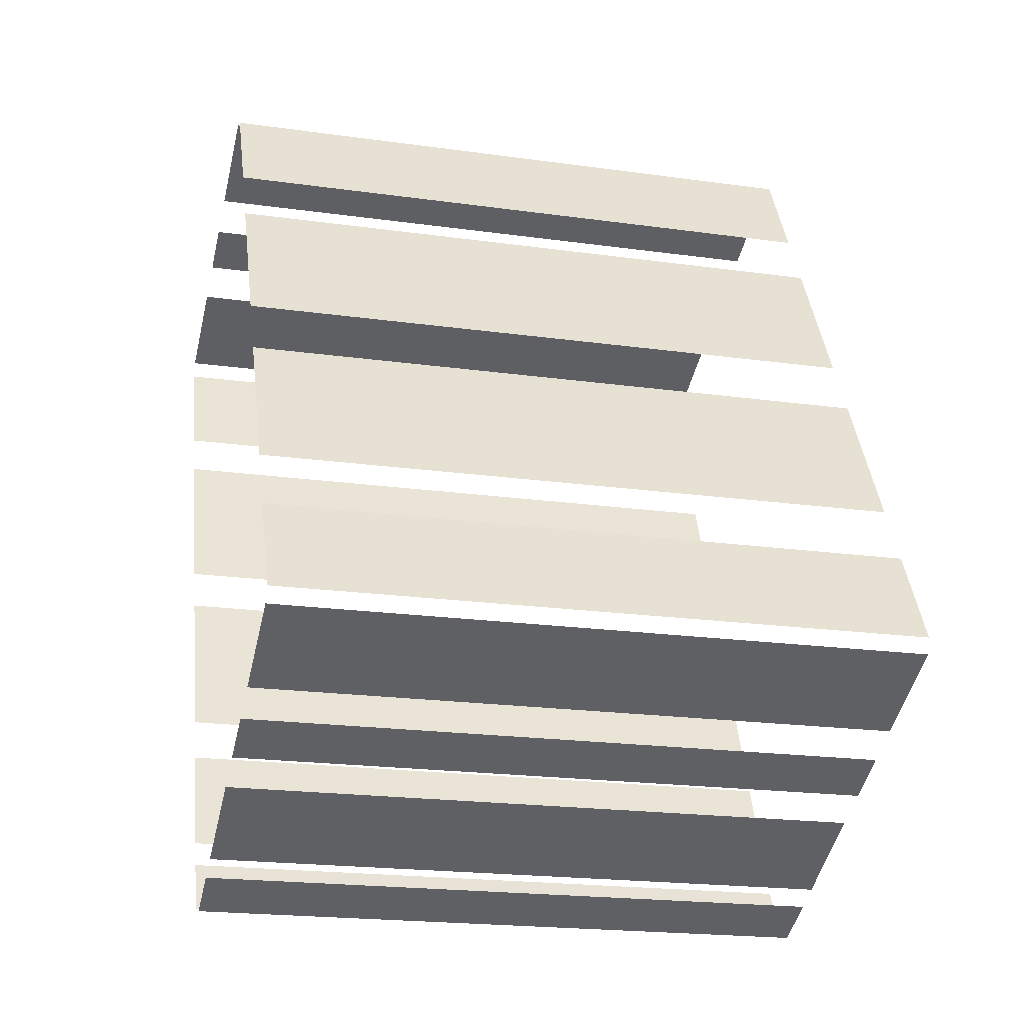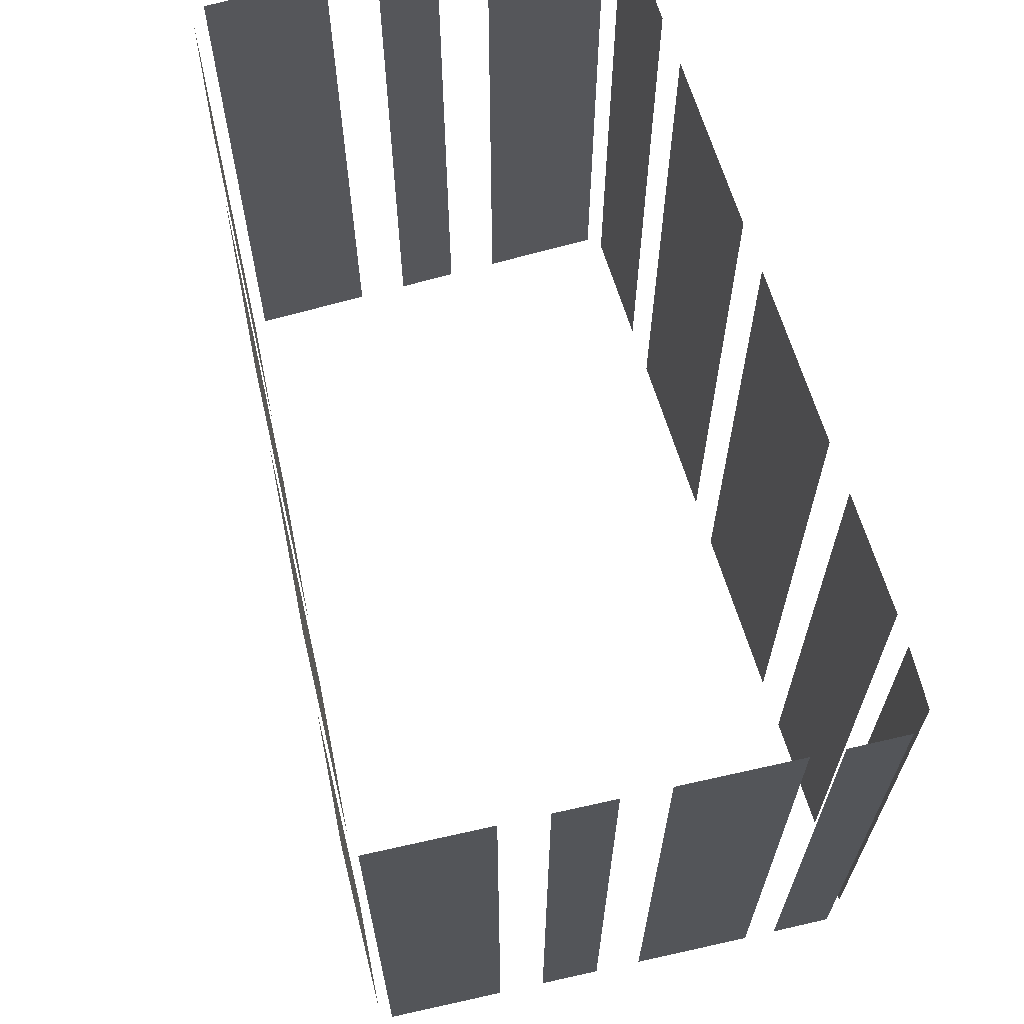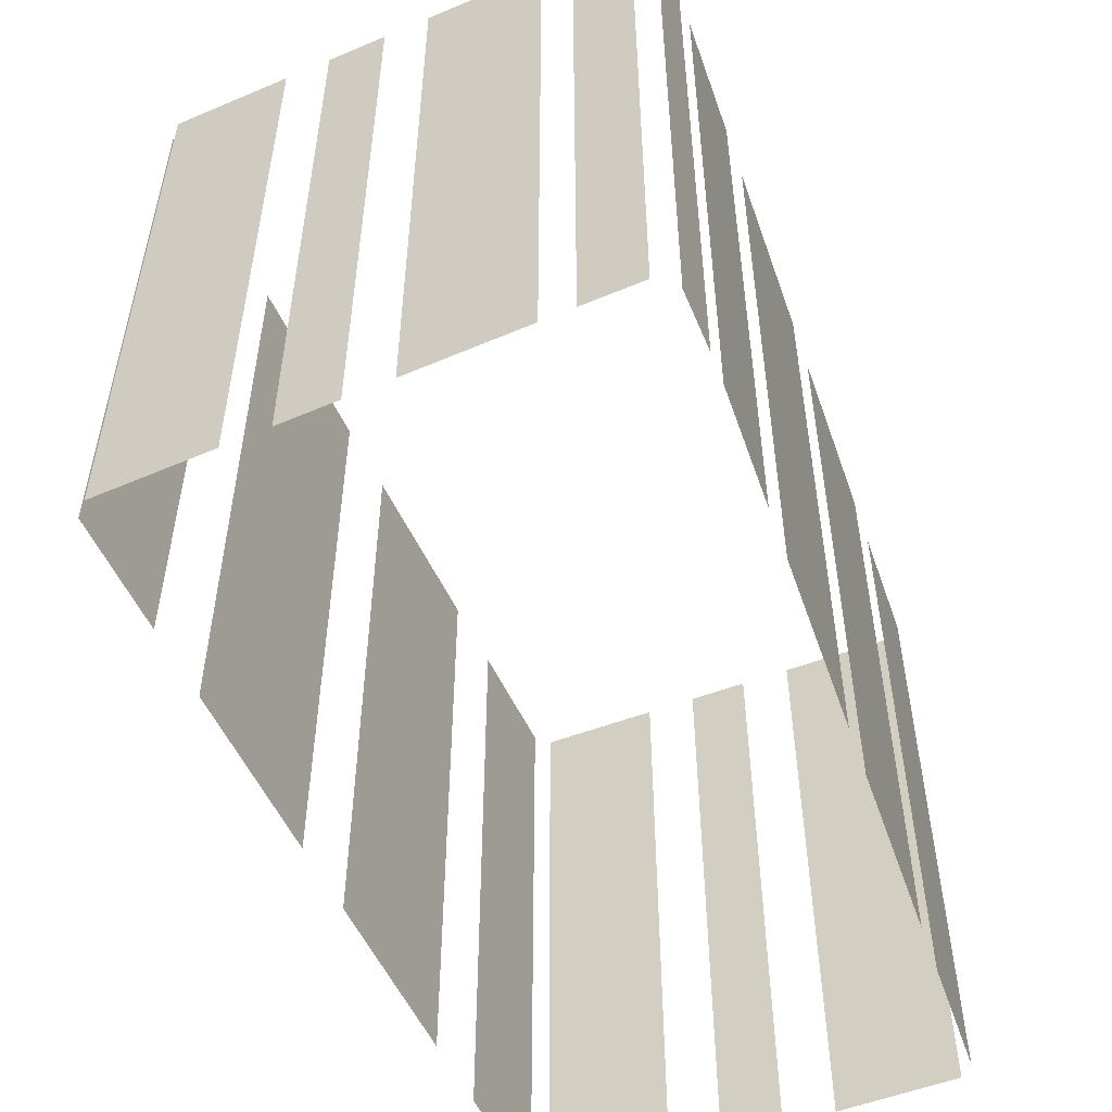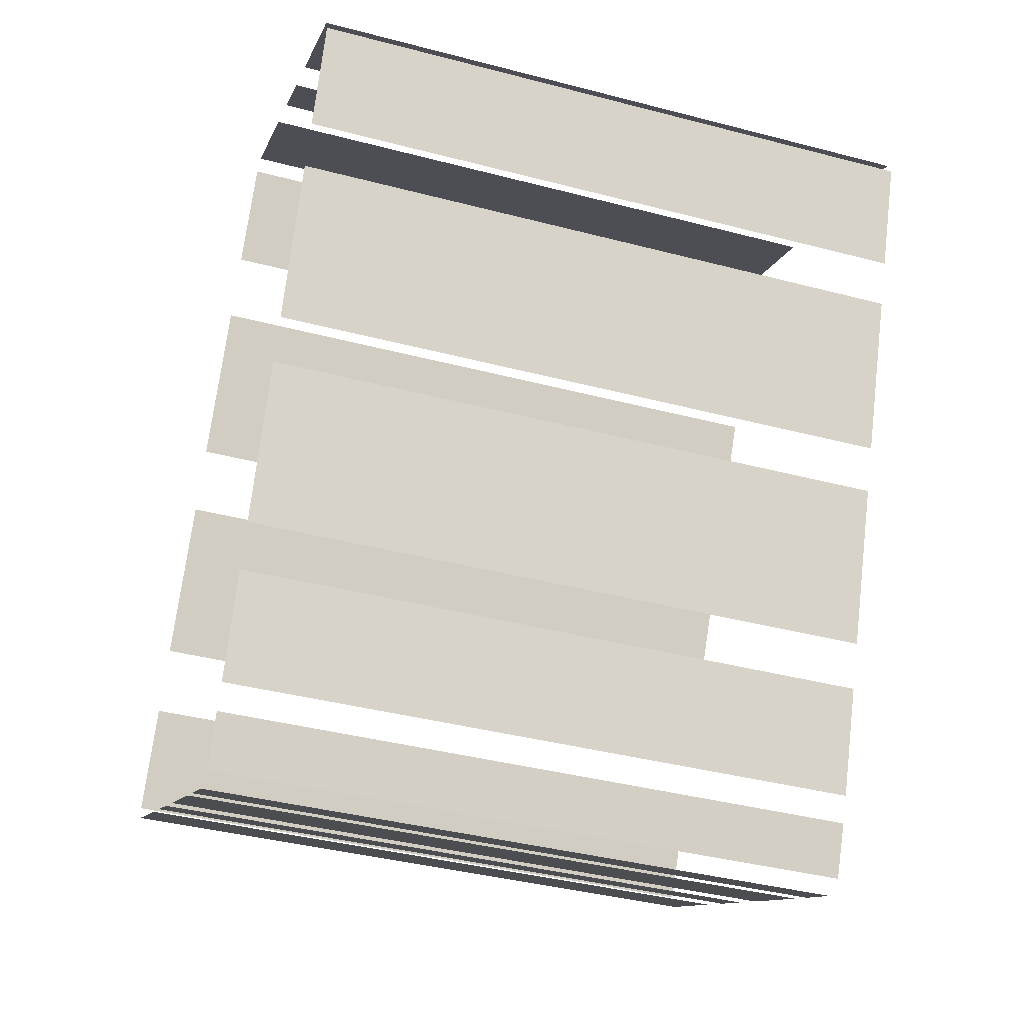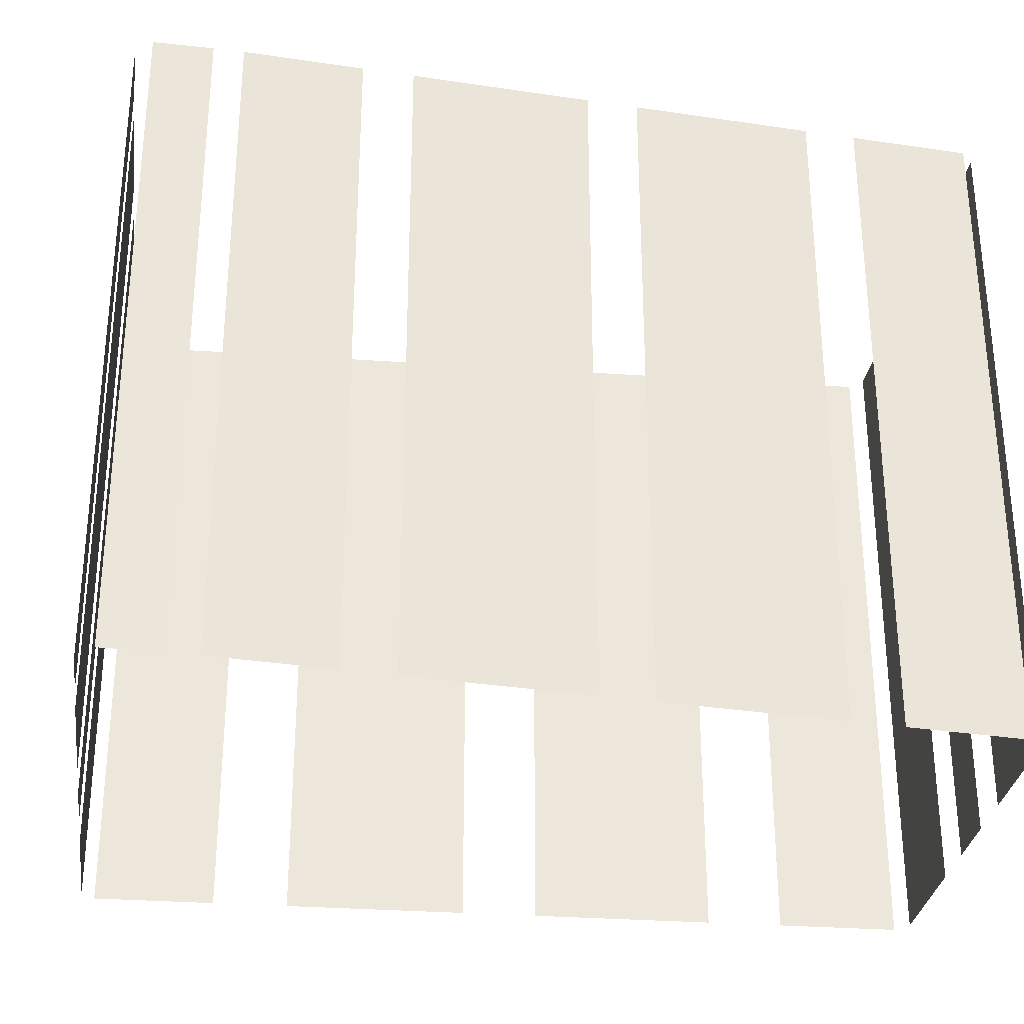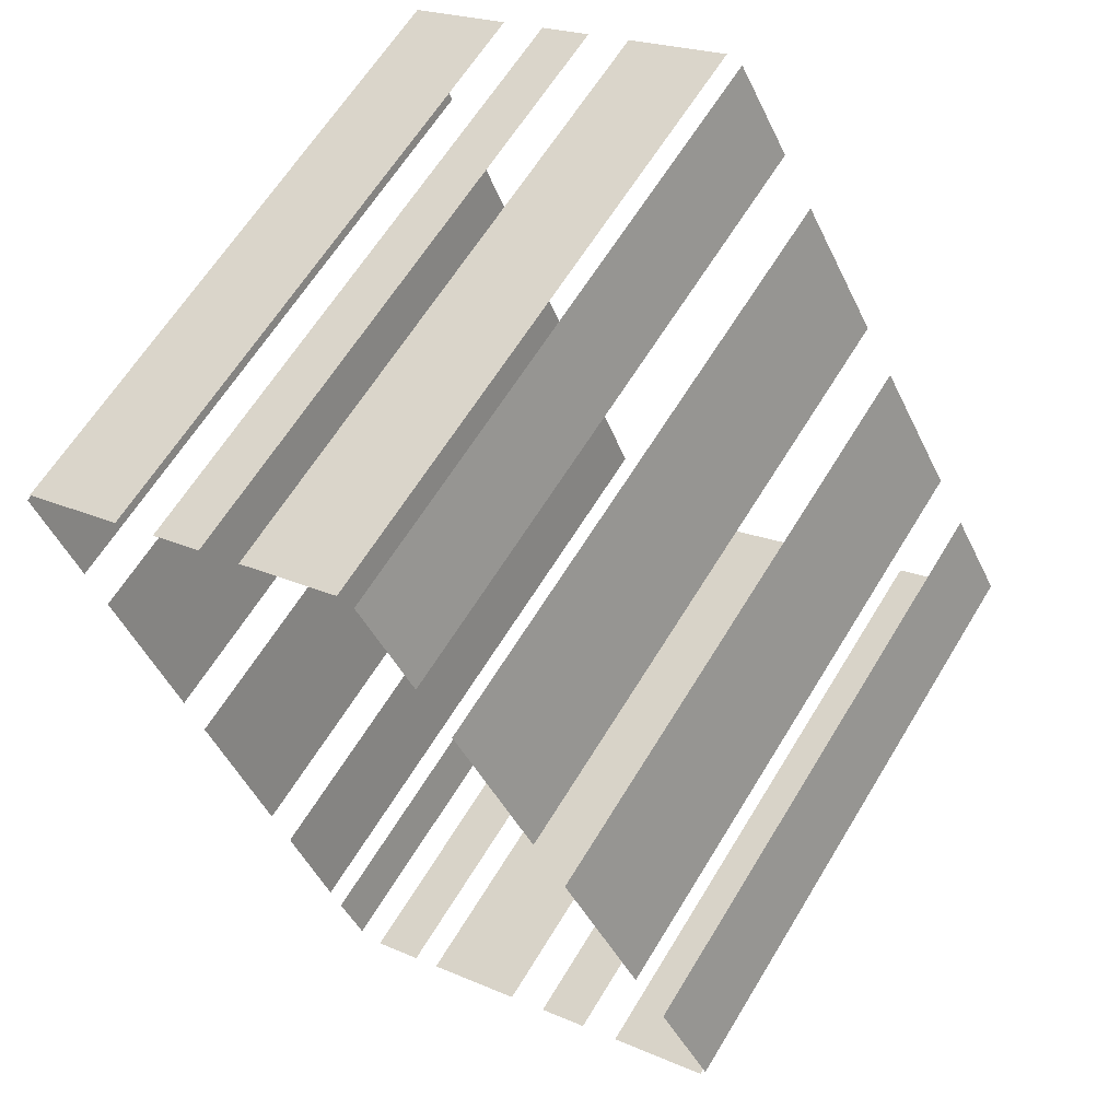
<metadata>
{"format":"obj","ext":"obj","renderer":"f3d","projection":"perspective","resolution":1024,"background":"white","views":[{"elev":-20.2,"azim":-104.4,"up":"+Y"},{"elev":68.2,"azim":-39.7,"up":"+Z"},{"elev":-56.3,"azim":-2.9,"up":"+Z"},{"elev":-39.3,"azim":71.9,"up":"+Y"},{"elev":-32.6,"azim":56.1,"up":"+Z"},{"elev":62.6,"azim":-148.9,"up":"+Y"}]}
</metadata>
<code>
o geometryt000010000010000110010110000110000100110010010110st51
v 241.7 -173 21.82
v 244.7 -174.5 21.82
v 244.7 -174.5 40.78
v 241.7 -173 40.78
v 245.8 -175.1 21.82
v 247.3 -175.8 21.82
v 247.3 -175.8 40.78
v 245.8 -175.1 40.78
v 248.4 -176.4 40.78
v 248.4 -176.4 21.82
v 251.4 -177.9 21.82
v 251.4 -177.9 40.78
v 243.2 -169.6 21.82
v 241.6 -172.5 21.82
v 241.6 -172.5 40.78
v 243.2 -169.6 40.78
v 246.5 -163.5 40.78
v 246.5 -163.5 21.82
v 244.2 -167.8 21.82
v 244.2 -167.8 40.78
v 249.8 -157.3 40.78
v 249.8 -157.3 21.82
v 247.5 -161.7 21.82
v 247.5 -161.7 40.78
v 252.4 -152.6 40.78
v 252.4 -152.6 21.82
v 250.8 -155.5 21.82
v 250.8 -155.5 40.78
v 252.2 -178.3 21.82
v 253.7 -179.1 21.82
v 253.7 -179.1 40.78
v 252.2 -178.3 40.78
v 255.9 -153.8 21.82
v 252.9 -152.5 21.82
v 252.9 -152.5 40.78
v 255.9 -153.8 40.78
v 258.7 -155 21.82
v 257.2 -154.4 21.82
v 257.2 -154.4 40.78
v 258.7 -155 40.78
v 263 -156.9 21.82
v 260 -155.6 21.82
v 260 -155.6 40.78
v 263 -156.9 40.78
v 254.3 -178.9 40.78
v 254.3 -178.9 21.82
v 255.1 -177.4 21.82
v 255.1 -177.4 40.78
v 255.4 -176.6 40.78
v 255.4 -176.6 21.82
v 256.6 -173.6 21.82
v 256.6 -173.6 40.78
v 257.2 -172.3 40.78
v 257.2 -172.3 21.82
v 259 -167.7 21.82
v 259 -167.7 40.78
v 259.5 -166.4 40.78
v 259.5 -166.4 21.82
v 261.4 -161.8 21.82
v 261.4 -161.8 40.78
v 261.9 -160.5 40.78
v 261.9 -160.5 21.82
v 263.2 -157.4 21.82
v 263.2 -157.4 40.78
f 1 2 3
f 4 1 3
f 5 6 7
f 8 5 7
f 9 10 11
f 9 11 12
f 13 14 15
f 16 13 15
f 17 18 19
f 17 19 20
f 21 22 23
f 21 23 24
f 25 26 27
f 25 27 28
f 29 30 31
f 32 29 31
f 33 34 35
f 36 33 35
f 37 38 39
f 40 37 39
f 41 42 43
f 44 41 43
f 45 46 47
f 45 47 48
f 49 50 51
f 49 51 52
f 53 54 55
f 53 55 56
f 57 58 59
f 57 59 60
f 61 62 63
f 61 63 64

</code>
